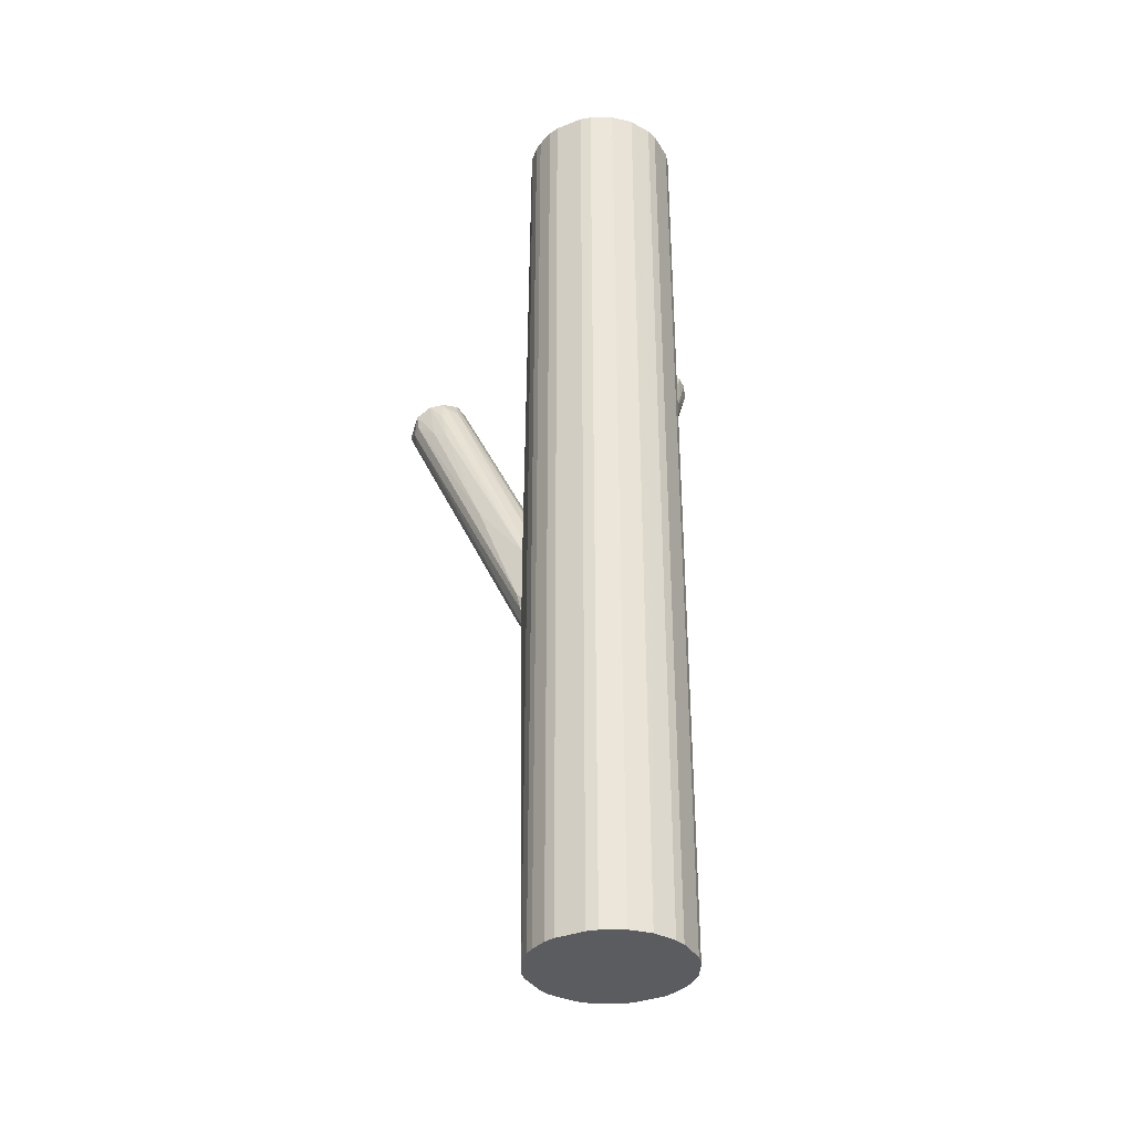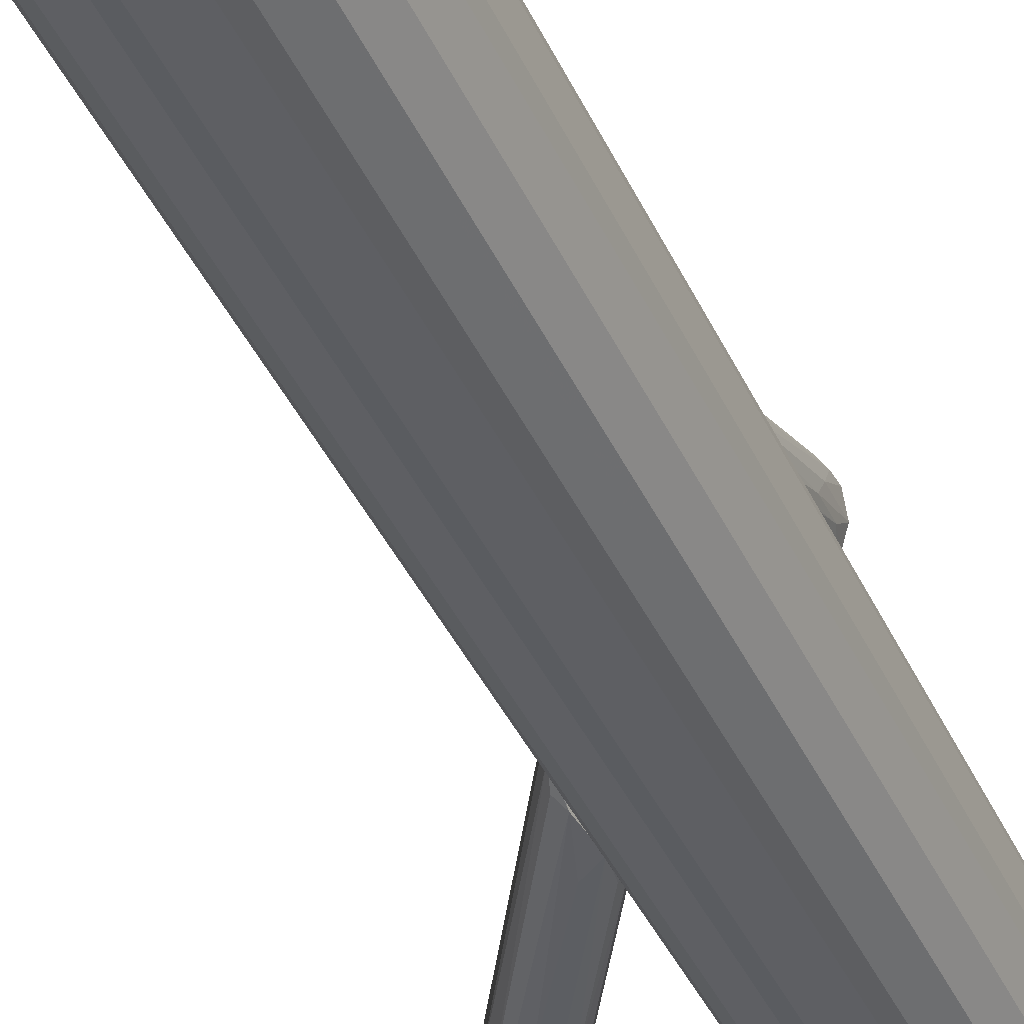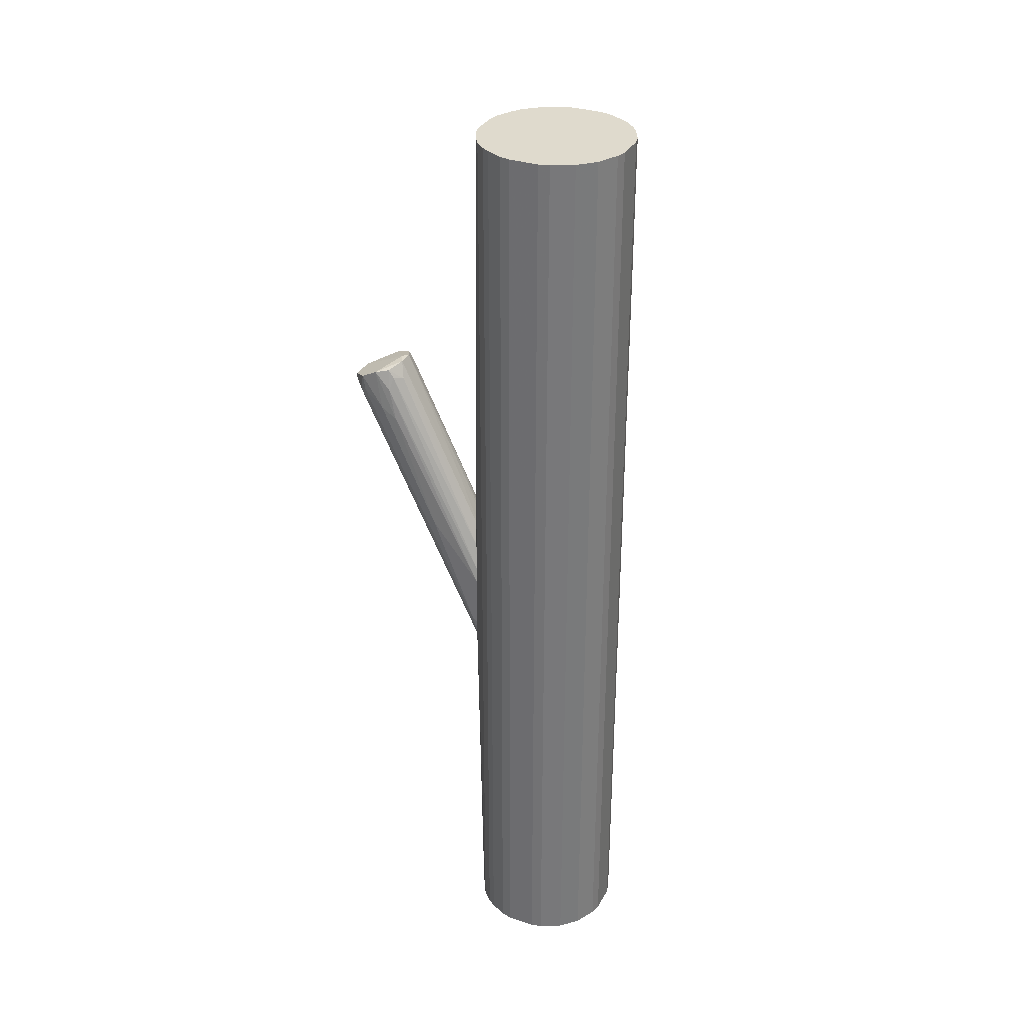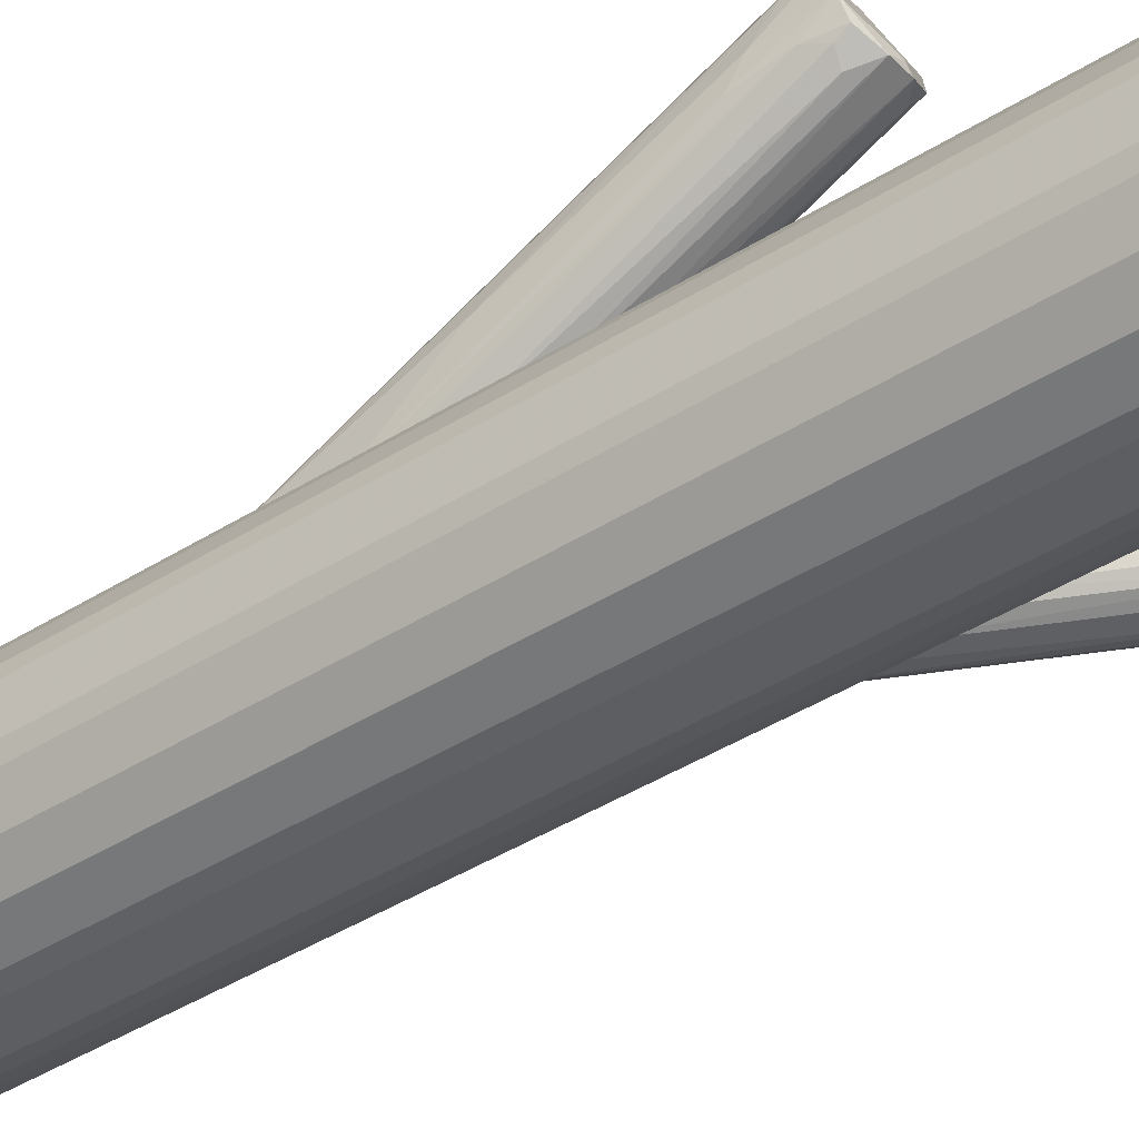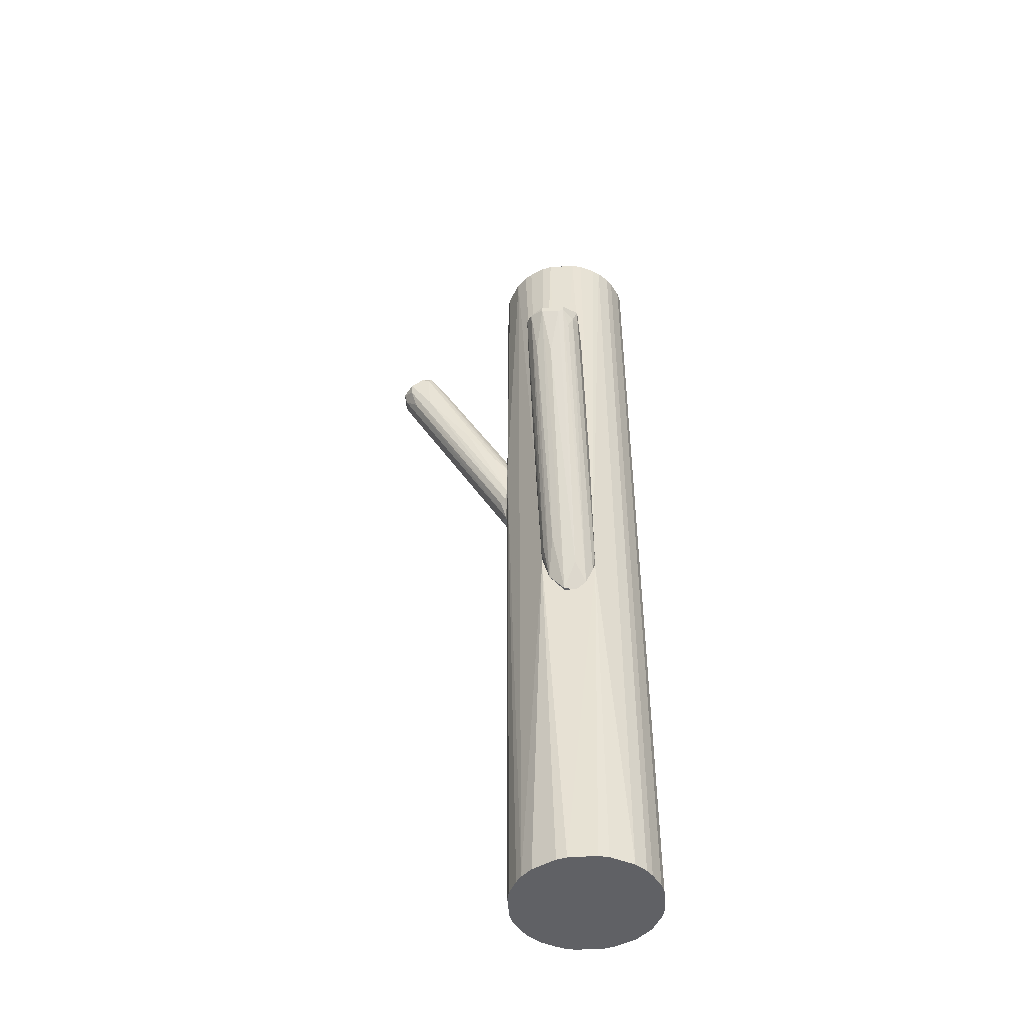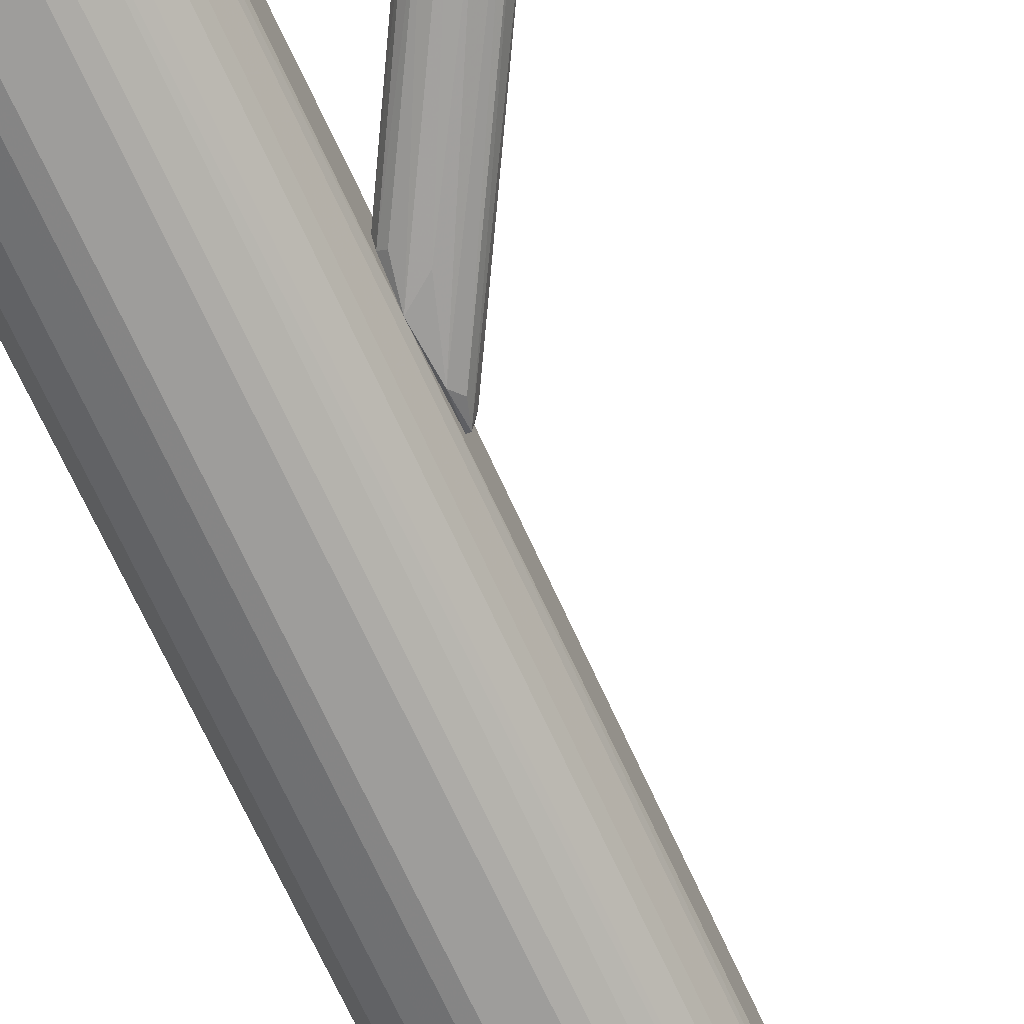
<metadata>
{"format":"obj","ext":"obj","renderer":"f3d","projection":"perspective","resolution":1024,"background":"white","views":[{"elev":-35.2,"azim":-62.5,"up":"+Z"},{"elev":-41.3,"azim":-156.6,"up":"+Y"},{"elev":32.6,"azim":-65.3,"up":"+Z"},{"elev":-39.4,"azim":-51.3,"up":"+Y"},{"elev":-47.7,"azim":-175.7,"up":"+Z"},{"elev":-70.5,"azim":24.7,"up":"+Y"}]}
</metadata>
<code>
o convex_0
v -0.01276 0.0105 0.0208
v -0.01933 0.000267 -0.03615
v -0.01568 0.000267 -0.03615
v -0.01787 0.0419 0.04711
v -0.02518 0.000267 -0.01059
v -0.007648 0.03678 0.04929
v -0.02225 0.02948 0.0544
v -0.00911 0.000267 -0.01058
v -0.02371 0.03678 0.04711
v -0.00911 0.02948 0.0544
v -0.01933 0.000267 0.001104
v -0.02444 0.001001 -0.02885
v -0.0113 0.001001 -0.03104
v -0.01276 0.0419 0.04784
v -0.01787 0.02729 0.05587
v -0.02371 0.03313 0.05367
v -0.00911 0.00173 -0.02153
v -0.02079 0.03898 0.04345
v -0.01933 0.004656 -0.02885
v -0.007648 0.03386 0.05294
v -0.01203 0.000267 -0.001823
v -0.00911 0.0397 0.04856
v -0.02518 0.01415 0.006941
v -0.02225 0.00173 0.001104
v -0.01568 0.001001 -0.03615
v -0.01349 0.02729 0.05587
v -0.01933 0.0419 0.0493
v -0.02225 0.001001 -0.03395
v -0.007648 0.02802 0.04344
v -0.01276 0.007574 -0.02081
v -0.01495 0.03605 0.03468
v -0.02518 0.000267 -0.02592
v -0.02444 0.02655 0.0398
v -0.01495 0.000267 0.001104
v -0.02006 0.02583 0.05149
v -0.02225 0.03898 0.04636
v -0.008379 0.009766 0.001834
v -0.02444 0.000267 -0.006922
v -0.00984 0.003922 -0.02153
v -0.02371 0.02875 0.04857
v -0.00984 0.002464 -0.001814
v -0.01057 0.03532 0.03687
v -0.02371 0.03751 0.05149
v -0.01276 0.0419 0.0493
v -0.01495 0.02875 0.05587
v -0.01057 0.02728 0.05294
v -0.01933 0.0419 0.04784
v -0.00911 0.000267 -0.02227
v -0.01641 0.0105 0.02227
v -0.02444 0.03094 0.04272
v -0.02225 0.02801 0.05221
v -0.02518 0.00173 -0.02445
v -0.008379 0.02802 0.04856
v -0.007648 0.03094 0.03906
f 29 37 54
f 2 3 5
f 5 3 8
f 5 8 11
f 7 15 16
f 11 8 21
f 20 6 22
f 3 2 25
f 13 3 25
f 14 4 27
f 25 2 28
f 19 25 28
f 6 20 29
f 13 25 30
f 25 14 30
f 4 14 31
f 19 4 31
f 14 25 31
f 25 19 31
f 2 5 32
f 5 23 32
f 28 2 32
f 12 28 32
f 23 5 33
f 21 1 34
f 11 21 34
f 1 26 34
f 11 15 35
f 15 7 35
f 24 11 35
f 28 12 36
f 18 28 36
f 29 8 37
f 5 11 38
f 11 24 38
f 6 17 39
f 17 13 39
f 13 22 39
f 22 6 39
f 7 16 40
f 33 5 40
f 16 33 40
f 5 38 40
f 21 8 41
f 22 13 42
f 14 22 42
f 13 30 42
f 30 14 42
f 36 9 43
f 27 36 43
f 22 14 44
f 20 22 44
f 14 27 44
f 44 27 45
f 16 15 45
f 10 20 45
f 26 10 45
f 15 26 45
f 43 16 45
f 27 43 45
f 20 44 45
f 1 21 46
f 26 1 46
f 10 26 46
f 41 10 46
f 21 41 46
f 4 19 47
f 27 4 47
f 28 18 47
f 19 28 47
f 36 27 47
f 18 36 47
f 8 3 48
f 3 13 48
f 13 17 48
f 17 37 48
f 37 8 48
f 15 11 49
f 26 15 49
f 11 34 49
f 34 26 49
f 9 23 50
f 33 16 50
f 23 33 50
f 43 9 50
f 16 43 50
f 35 7 51
f 24 35 51
f 38 24 51
f 7 40 51
f 40 38 51
f 23 9 52
f 12 32 52
f 32 23 52
f 9 36 52
f 36 12 52
f 20 10 53
f 8 29 53
f 29 20 53
f 10 41 53
f 41 8 53
f 17 6 54
f 6 29 54
f 37 17 54
o convex_1
v -0.01495 0.000267 -0.000313
v -0.02225 -0.04209 -0.1333
v -0.02517 -0.04136 -0.1333
v -0.02225 -0.04209 0.1333
v 0.002577 -0.02529 -0.1333
v -0.03832 -0.01434 -0.1333
v -0.03905 -0.01726 0.1333
v 0.001844 -0.01434 0.1333
v -0.004729 -0.004846 -0.1333
v -0.004729 -0.03771 0.1333
v -0.02517 -0.001197 0.1333
v -0.0354 -0.03406 0.1333
v -0.02517 -0.001197 -0.1333
v -0.03832 -0.02822 -0.1333
v -0.00838 -0.0399 -0.1333
v -0.006917 -0.00339 0.1333
v -0.03467 -0.007773 0.1333
v 0.001844 -0.02822 0.1333
v 0.001844 -0.01434 -0.1333
v -0.001807 -0.03479 -0.1333
v -0.01422 -0.04209 0.1333
v -0.03102 -0.03844 -0.1333
v -0.03175 -0.004846 -0.1333
v -0.00911 0.000267 -0.02369
v 0.002577 -0.01361 0.03468
v -0.02517 0.000267 -0.012
v -0.03905 -0.02529 0.1333
v -0.01422 -0.000467 0.1333
v -0.01422 -0.000467 -0.1333
v -0.03102 -0.03844 0.1333
v -0.001807 -0.007769 0.1333
v -0.01422 -0.04209 -0.1333
v -0.03905 -0.02529 -0.1333
v -0.0354 -0.03406 -0.1333
v 0.002577 -0.02529 0.1333
v -0.001807 -0.007769 -0.1333
v -0.03175 -0.004846 0.1333
v -0.001807 -0.03479 0.1333
v -0.03467 -0.007773 -0.1333
v -0.0113 -0.04136 0.1333
v -0.03613 -0.009958 0.1333
v -0.03905 -0.01726 -0.1333
v -0.000344 -0.03259 -0.1333
v -0.004729 -0.03771 -0.1333
v -0.02517 -0.04136 0.1333
v -0.03832 -0.02822 0.1333
v 0.002577 -0.01726 -0.1333
v -0.02225 -0.000467 0.1333
v 0.001844 -0.02822 -0.1333
v -0.03832 -0.01434 0.1333
v -0.02225 -0.000467 -0.1333
v -0.0113 -0.001197 -0.1333
v 0.002577 -0.01726 0.1333
v -0.0113 -0.04136 -0.1333
v -0.006917 -0.03917 0.1333
v -0.0113 -0.001197 0.1333
v -0.03613 -0.009958 -0.1333
v -0.000344 -0.03259 0.1333
v -0.02517 0.000267 -0.02737
v -0.004729 -0.004846 0.1333
v -0.00911 0.000267 -0.01273
v 0.002577 -0.02602 0.03246
v -0.000344 -0.009962 -0.1333
v -0.02956 -0.00339 0.1333
f 80 91 118
f 57 56 58
f 56 57 59
f 59 57 60
f 61 58 62
f 59 60 63
f 62 58 64
f 61 62 65
f 58 61 66
f 63 60 67
f 60 57 68
f 56 59 69
f 65 62 70
f 61 65 71
f 62 64 72
f 59 63 73
f 69 59 74
f 58 56 75
f 64 58 75
f 68 57 76
f 67 60 77
f 55 78 80
f 66 61 81
f 65 70 82
f 63 67 83
f 58 66 84
f 66 76 84
f 70 62 85
f 62 79 85
f 56 69 86
f 75 56 86
f 60 68 87
f 81 61 87
f 68 81 87
f 66 68 88
f 76 66 88
f 68 76 88
f 62 72 89
f 59 79 89
f 73 63 90
f 63 78 90
f 78 85 90
f 85 79 90
f 71 65 91
f 77 71 91
f 80 77 91
f 72 64 92
f 64 74 92
f 77 60 93
f 71 77 93
f 64 75 94
f 75 86 94
f 61 71 95
f 71 93 95
f 61 60 96
f 60 87 96
f 87 61 96
f 74 59 97
f 92 74 97
f 69 74 98
f 74 64 98
f 57 58 99
f 76 57 99
f 58 84 99
f 84 76 99
f 68 66 100
f 66 81 100
f 81 68 100
f 59 73 101
f 79 59 101
f 73 79 101
f 55 80 102
f 80 65 102
f 65 82 102
f 82 55 102
f 97 59 103
f 72 97 103
f 60 61 104
f 95 60 104
f 61 95 104
f 83 67 105
f 78 63 106
f 63 83 106
f 83 78 106
f 79 62 107
f 62 89 107
f 89 79 107
f 86 69 108
f 69 94 108
f 94 86 108
f 64 94 109
f 94 69 109
f 98 64 109
f 69 98 109
f 82 70 110
f 93 60 111
f 60 95 111
f 95 93 111
f 72 92 112
f 97 72 112
f 92 97 112
f 67 77 113
f 77 80 113
f 80 78 113
f 78 83 113
f 105 67 113
f 83 105 113
f 70 85 114
f 114 85 115
f 78 55 115
f 55 82 115
f 85 78 115
f 110 70 115
f 82 110 115
f 70 114 115
f 59 89 116
f 89 72 116
f 103 59 116
f 72 103 116
f 79 73 117
f 73 90 117
f 90 79 117
f 65 80 118
f 91 65 118
o convex_2
v 0.01572 -0.01215 0.05294
v 0.03909 -0.01507 0.0807
v 0.03909 -0.02018 0.0807
v 0.00331 -0.01799 0.01716
v 0.002577 -0.0231 0.04127
v 0.02814 -0.0158 0.08655
v 0.00331 -0.02602 0.02447
v 0.03179 -0.02383 0.08435
v 0.002577 -0.01434 0.03835
v 0.03617 -0.01142 0.08143
v 0.00331 -0.01434 0.02228
v 0.03033 -0.01142 0.08361
v 0.00331 -0.0231 0.0179
v 0.0369 -0.0231 0.0807
v 0.002577 -0.02602 0.03397
v 0.02814 -0.02091 0.08581
v 0.002577 -0.01799 0.04273
v 0.03836 -0.0158 0.07778
v 0.03471 -0.01361 0.0734
v 0.002577 -0.01361 0.0252
v 0.02814 -0.02456 0.07121
v 0.03836 -0.01945 0.07778
v 0.02448 -0.01361 0.07851
v 0.02521 -0.0231 0.07778
v 0.03471 -0.02237 0.07412
v 0.02521 -0.01872 0.08216
v 0.00696 -0.01288 0.04127
v 0.002577 -0.0231 0.0179
v 0.004768 -0.02091 0.01936
v 0.004768 -0.02456 0.02228
v 0.03471 -0.02383 0.08361
v 0.0296 -0.01142 0.07194
v 0.03252 -0.01142 0.08435
v 0.00331 -0.0158 0.04273
v 0.004768 -0.0158 0.02155
v 0.002577 -0.02091 0.04273
v 0.03617 -0.01215 0.07851
v 0.004039 -0.02456 0.04127
v 0.007692 -0.02602 0.03762
v 0.0296 -0.01215 0.08507
v 0.002577 -0.01361 0.03615
f 158 130 159
f 123 127 133
f 127 123 135
f 120 121 136
f 136 122 137
f 129 122 138
f 133 127 138
f 125 132 139
f 136 121 140
f 133 126 142
f 134 123 142
f 126 134 142
f 121 132 143
f 131 140 143
f 140 121 143
f 134 124 144
f 124 135 144
f 130 119 145
f 119 138 145
f 122 131 146
f 131 125 146
f 125 133 146
f 138 122 146
f 133 138 146
f 131 122 147
f 122 136 147
f 140 131 147
f 136 140 147
f 125 131 148
f 132 125 148
f 131 143 148
f 143 132 148
f 121 120 149
f 132 121 149
f 124 134 149
f 134 126 149
f 139 132 149
f 126 139 149
f 128 129 150
f 119 130 150
f 130 128 150
f 138 119 150
f 129 138 150
f 120 128 151
f 128 130 151
f 149 120 151
f 124 149 151
f 127 135 152
f 135 124 152
f 141 127 152
f 124 141 152
f 122 129 153
f 137 122 153
f 123 134 154
f 135 123 154
f 134 144 154
f 144 135 154
f 128 120 155
f 129 128 155
f 120 136 155
f 136 137 155
f 153 129 155
f 137 153 155
f 123 133 156
f 142 123 156
f 133 142 156
f 126 133 157
f 133 125 157
f 125 139 157
f 139 126 157
f 127 141 158
f 141 124 158
f 124 151 158
f 151 130 158
f 138 127 159
f 130 145 159
f 145 138 159
f 127 158 159

</code>
